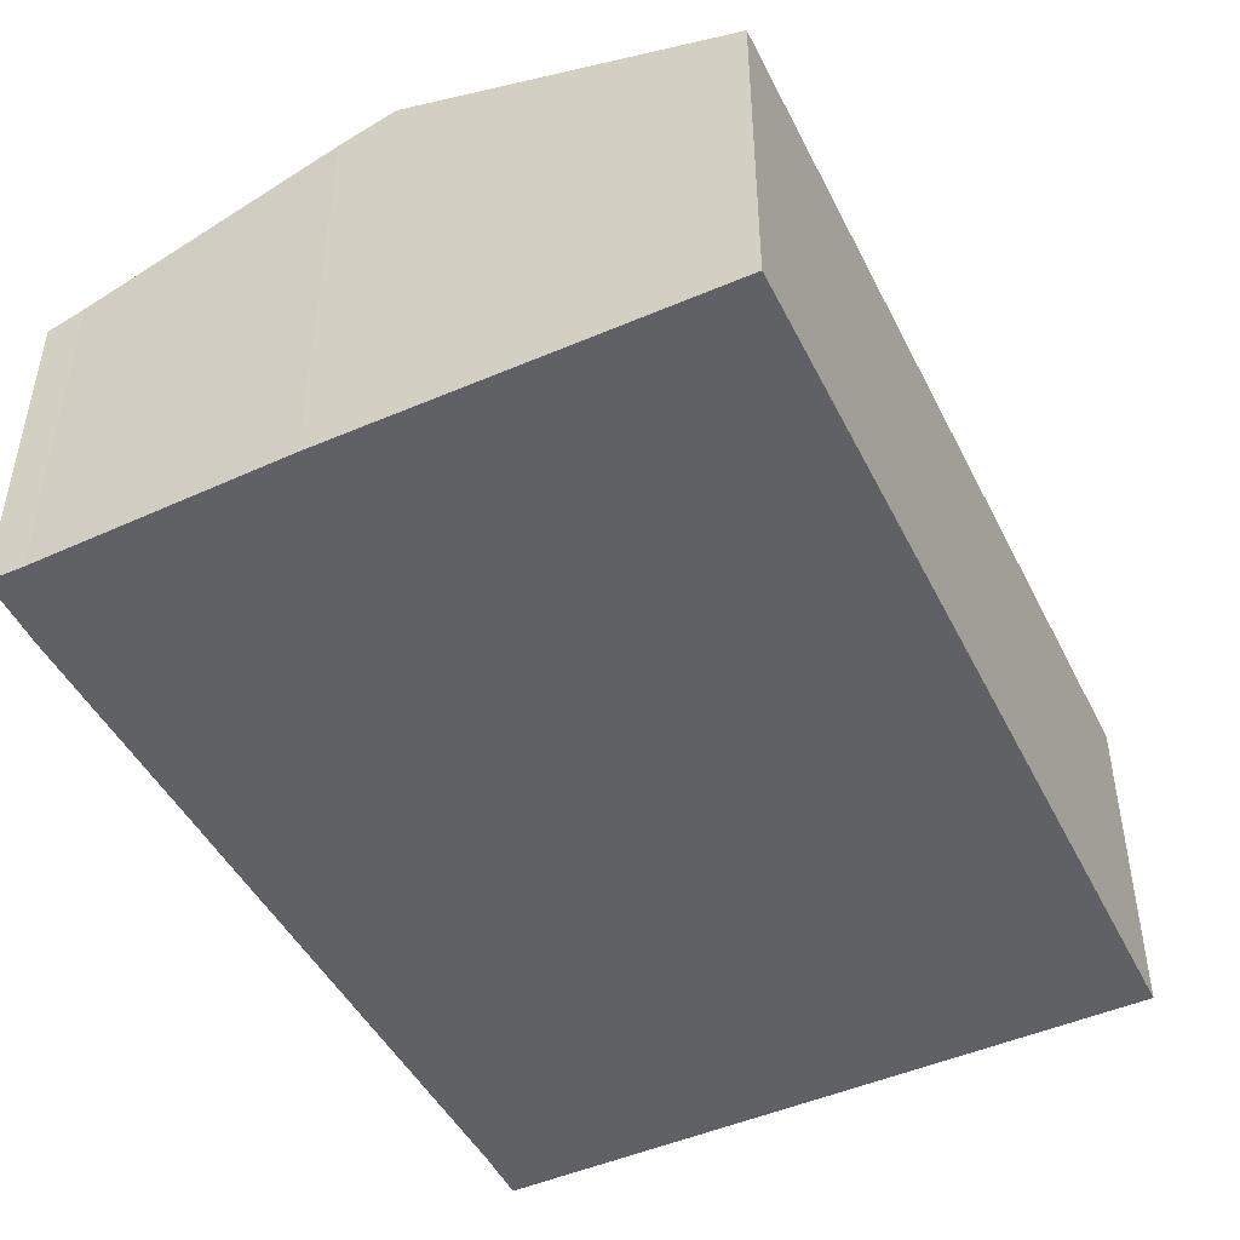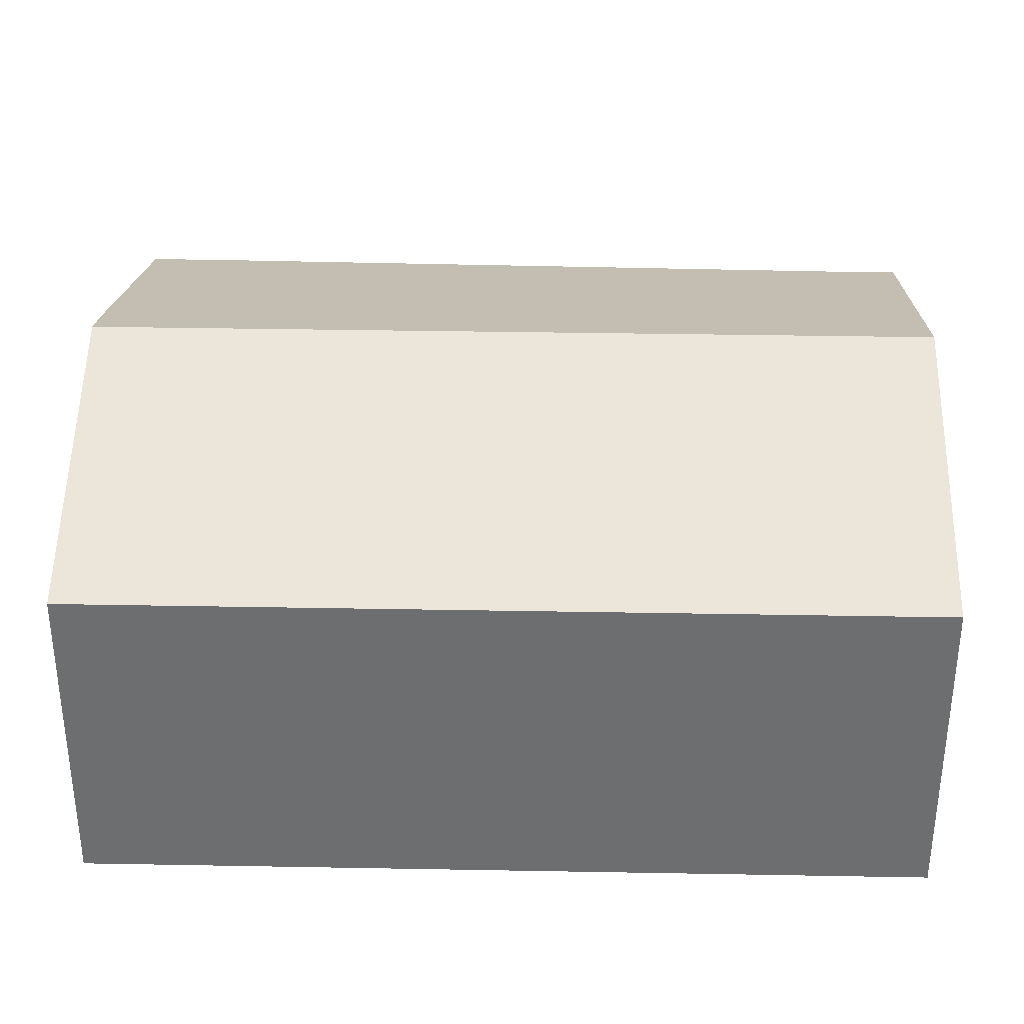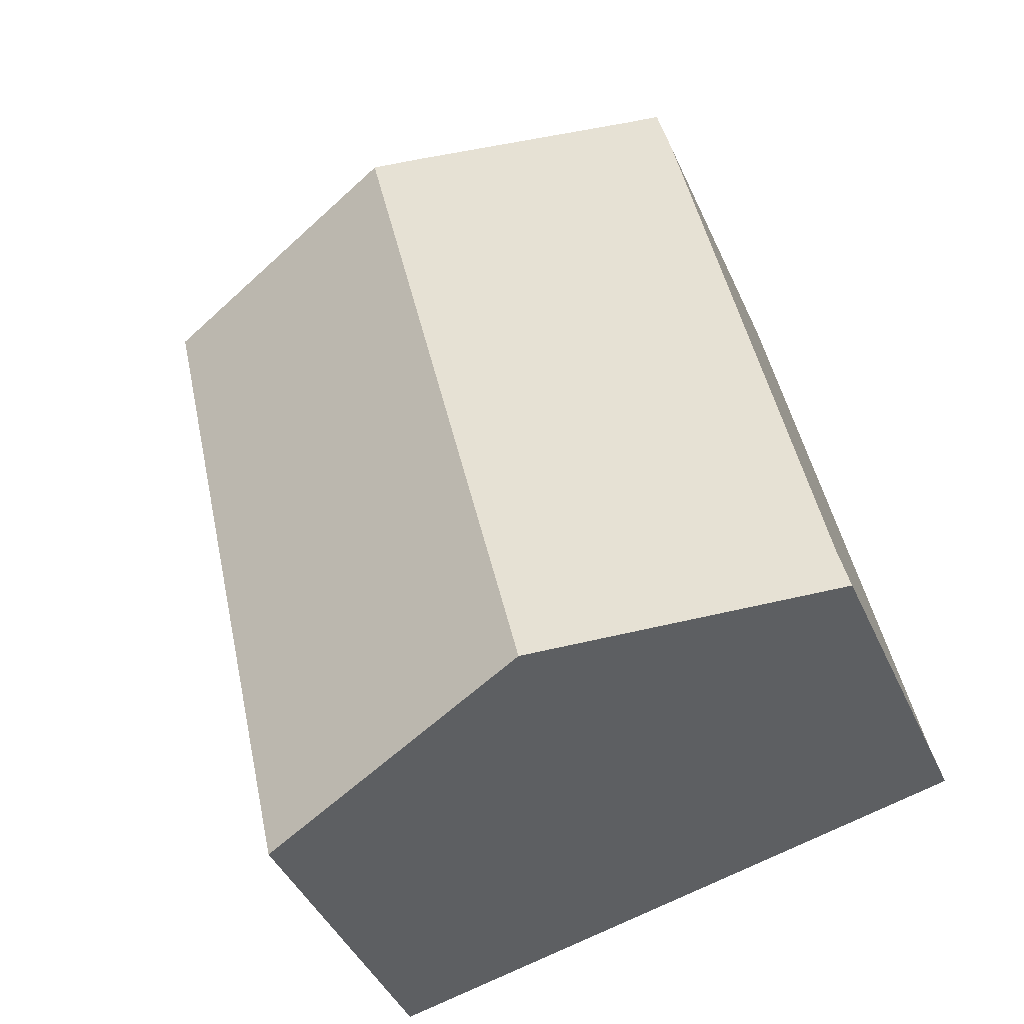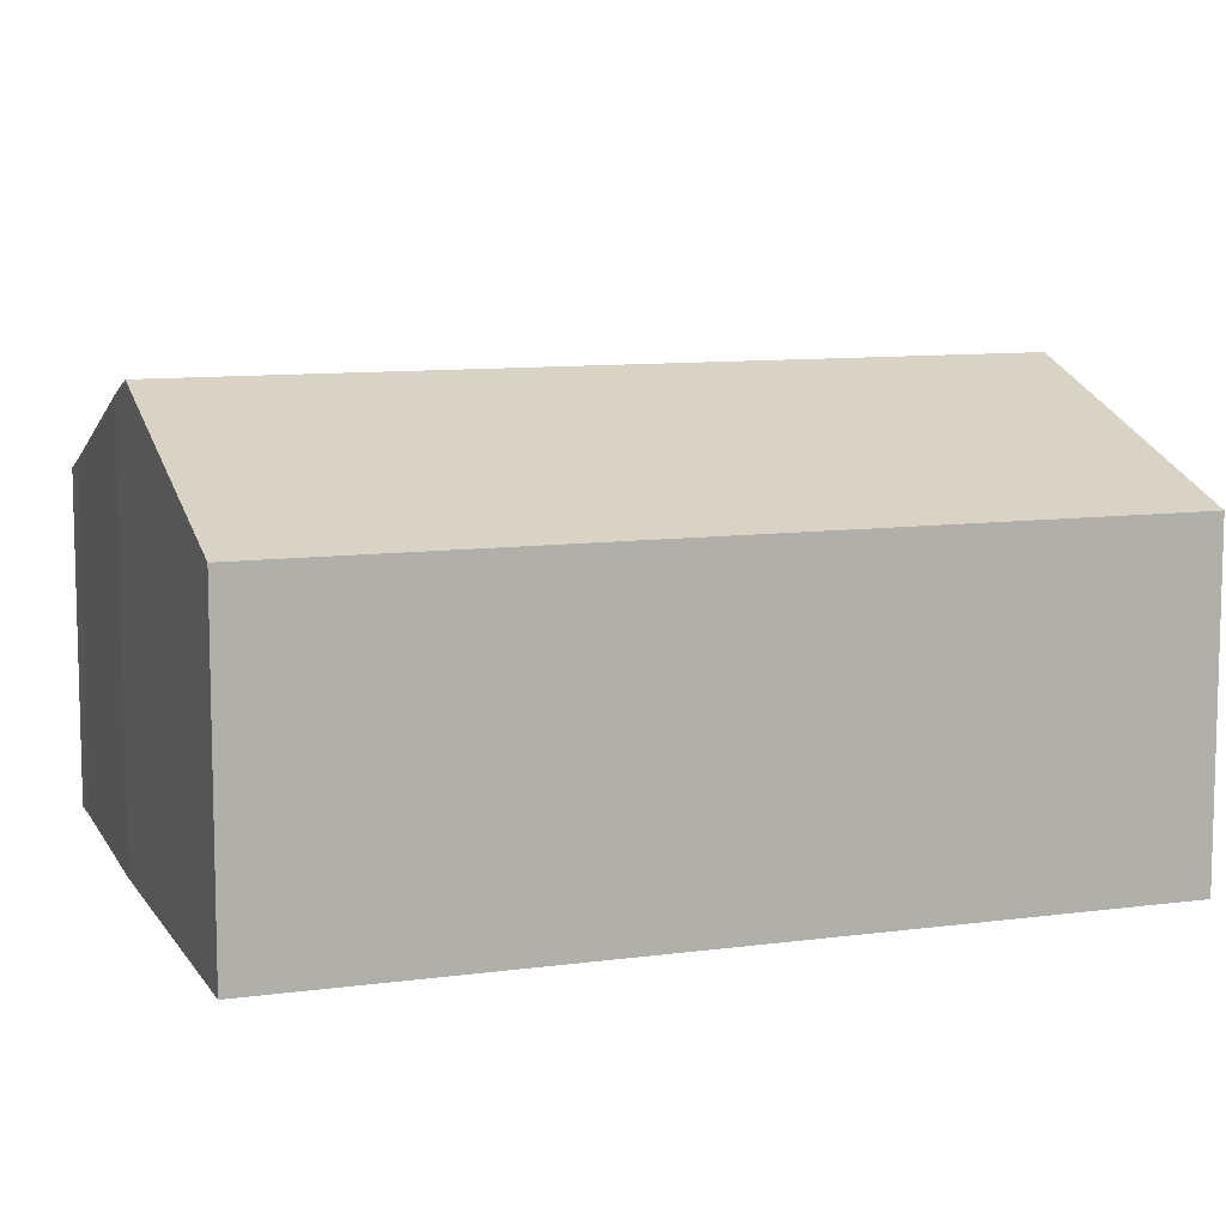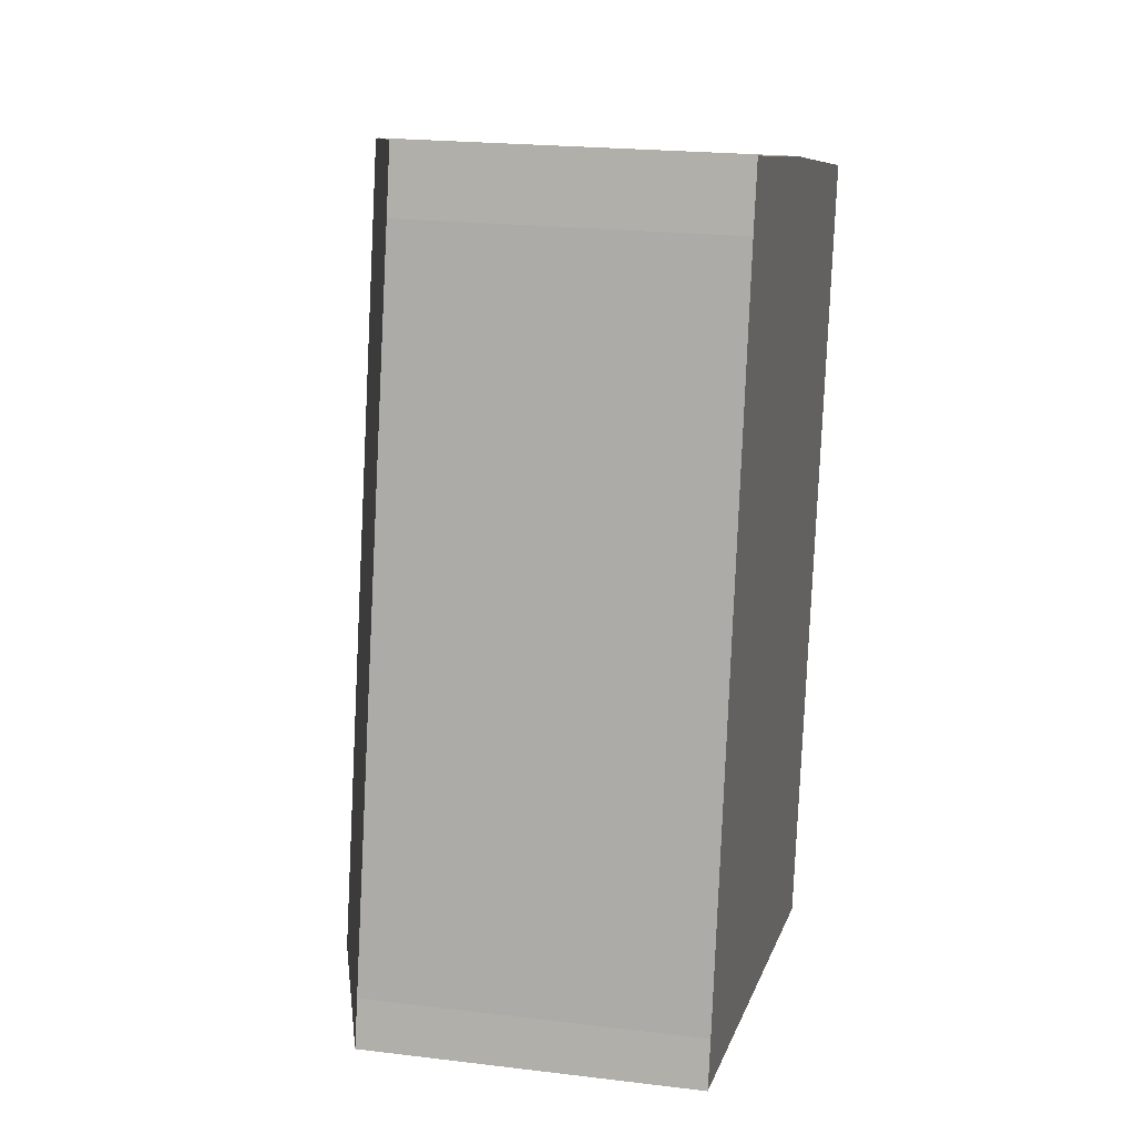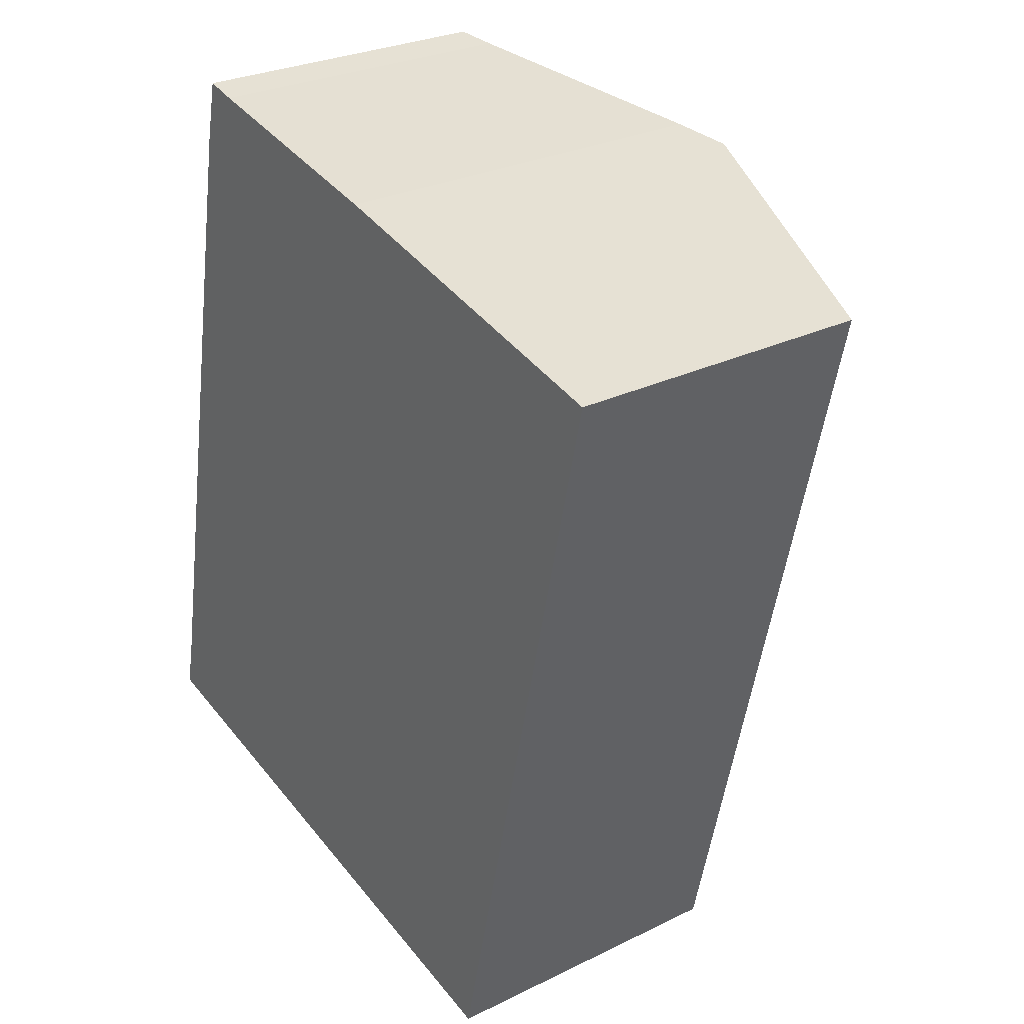
<metadata>
{"format":"obj","ext":"obj","renderer":"f3d","projection":"perspective","resolution":1024,"background":"white","views":[{"elev":-48.7,"azim":38.3,"up":"+Y"},{"elev":35.6,"azim":104.1,"up":"+Y"},{"elev":-43.4,"azim":-157.0,"up":"+Z"},{"elev":9.7,"azim":83.2,"up":"+Y"},{"elev":20.8,"azim":-77.6,"up":"+Z"},{"elev":28.0,"azim":53.4,"up":"+Z"}]}
</metadata>
<code>
v  5.122 2.768 -1.156
v  4.076 3.66 6.361
v  6.686 2.768 5.771
v  2.511 3.66 -0.567
v  1.351 2.733 6.922
v  0.091 2.802 0.404
v  1.224 2.733 6.357
v  1.636 2.83 6.858
v  0 2.802 1.716e-16
v  3.636 3.51 6.46
v  5.122 7.078e-17 -1.156
v  2.511 3.472e-17 -0.567
v  0 0 0
v  0.091 -2.474e-17 0.404
v  1.224 -3.893e-16 6.357
v  1.351 -4.239e-16 6.922
v  1.636 -4.199e-16 6.858
v  3.636 -3.956e-16 6.46
v  6.686 -3.534e-16 5.771
v  4.076 -3.895e-16 6.361
g defaultobject
f 1 2 3
f 2 1 4
f 5 6 7
f 6 5 8
f 6 4 9
f 4 6 8
f 4 8 10
f 4 10 2
f 11 4 1
f 4 11 9
f 9 11 12
f 9 12 13
f 13 6 9
f 6 13 14
f 14 7 6
f 7 14 15
f 15 5 7
f 5 15 16
f 5 17 8
f 17 5 16
f 8 18 10
f 18 8 17
f 10 3 2
f 3 10 18
f 3 18 19
f 19 18 20
f 19 1 3
f 1 19 11
f 15 17 16
f 17 15 18
f 18 15 14
f 18 14 20
f 20 14 19
f 19 14 11
f 11 14 13
f 11 13 12

</code>
